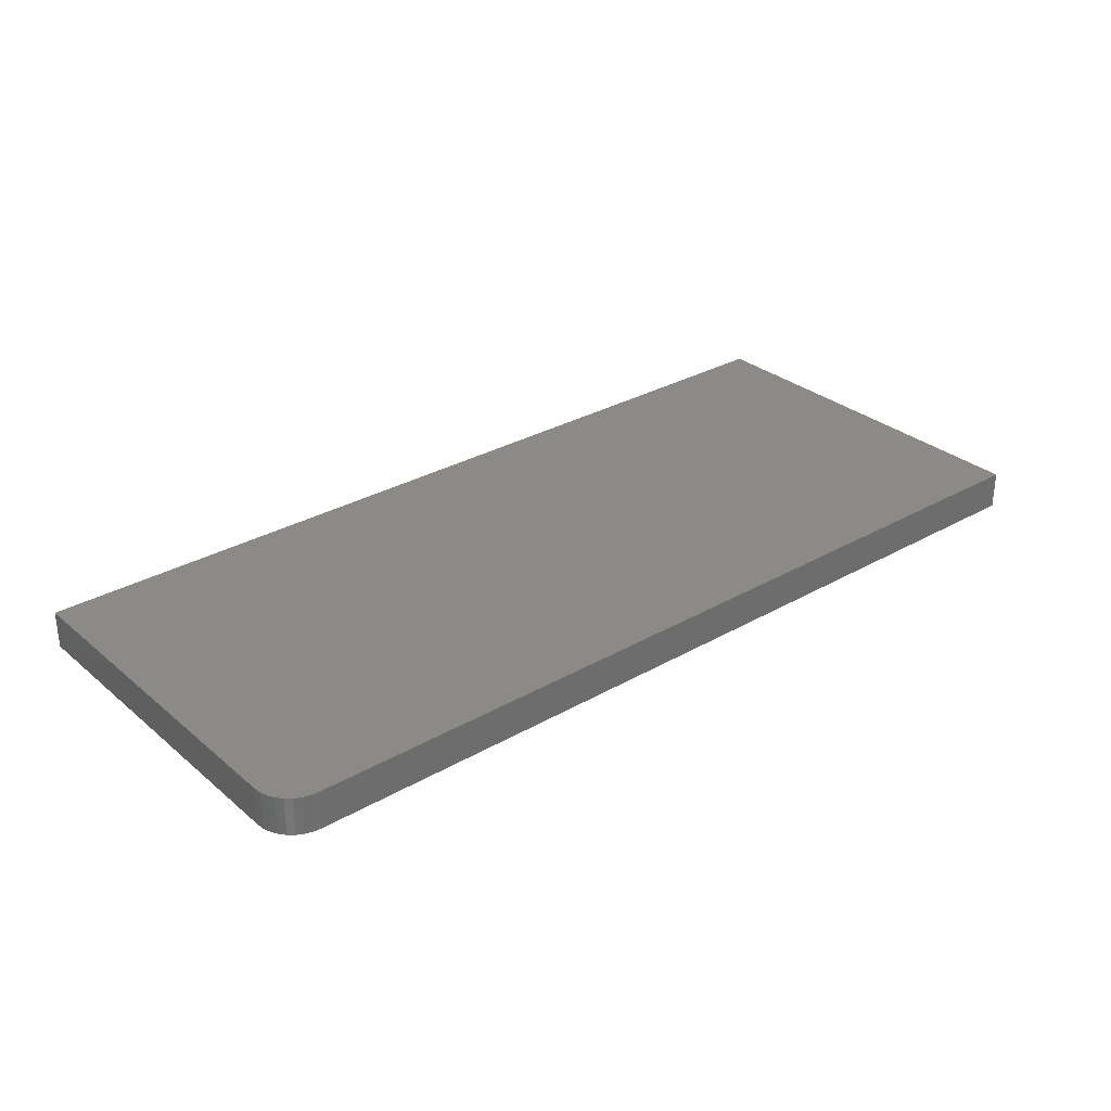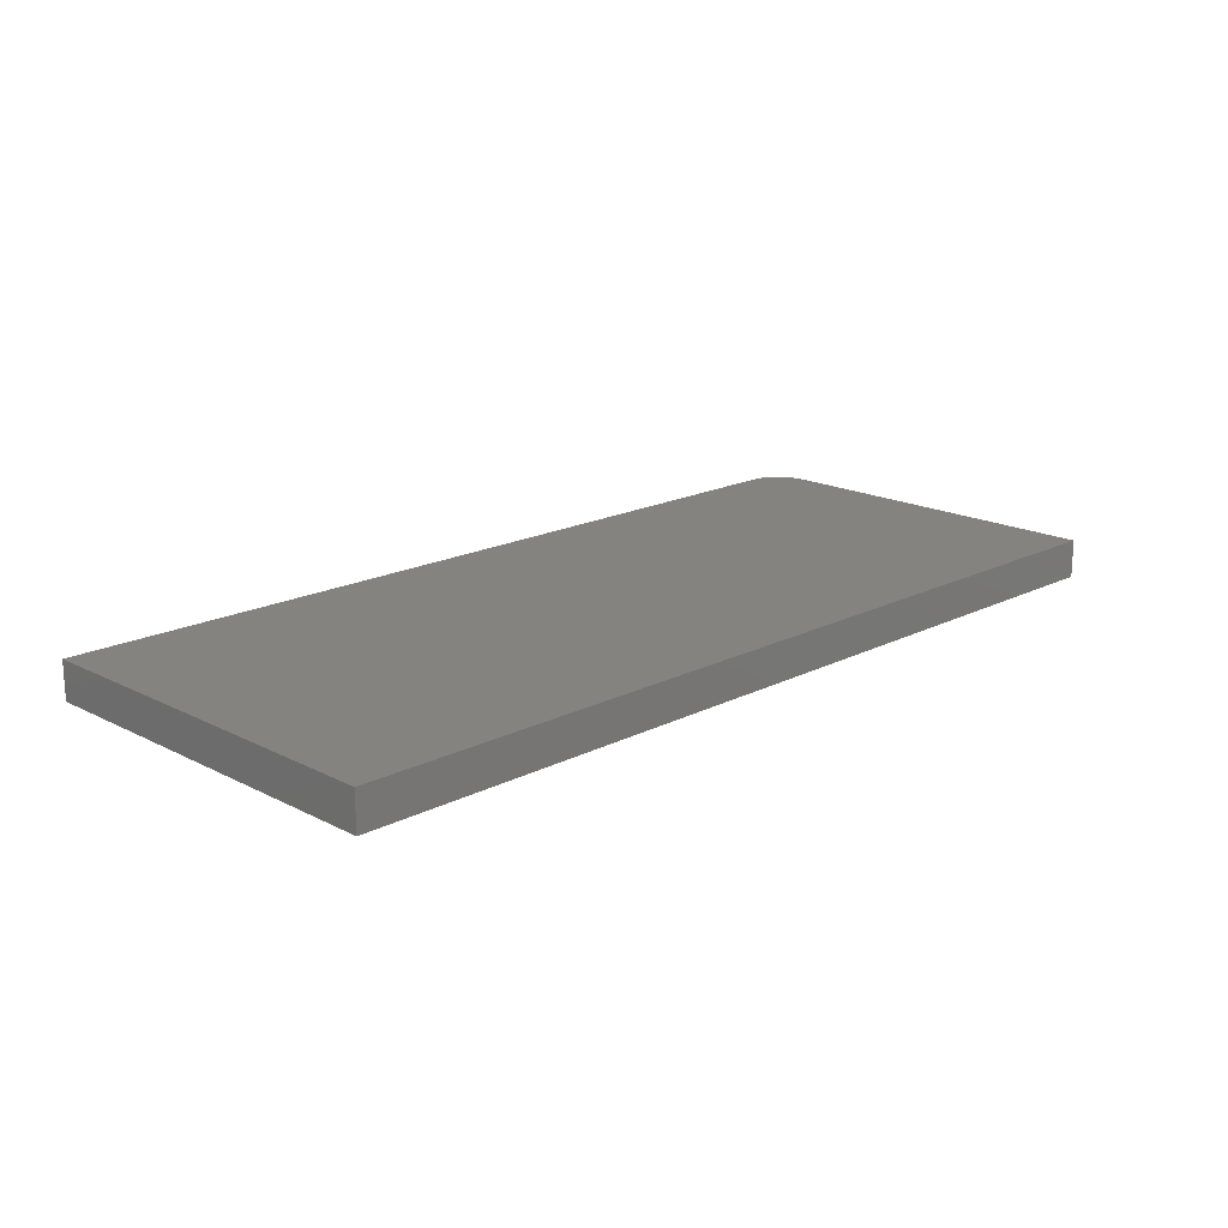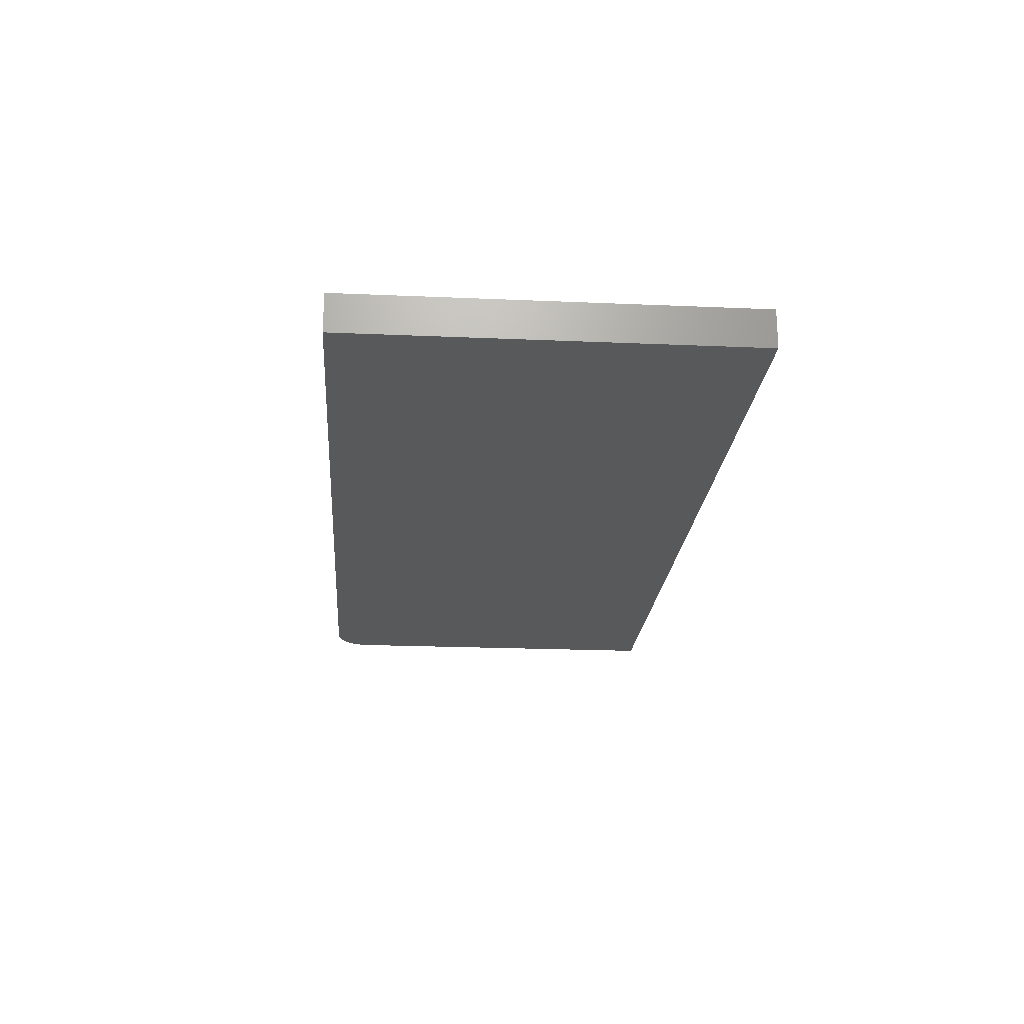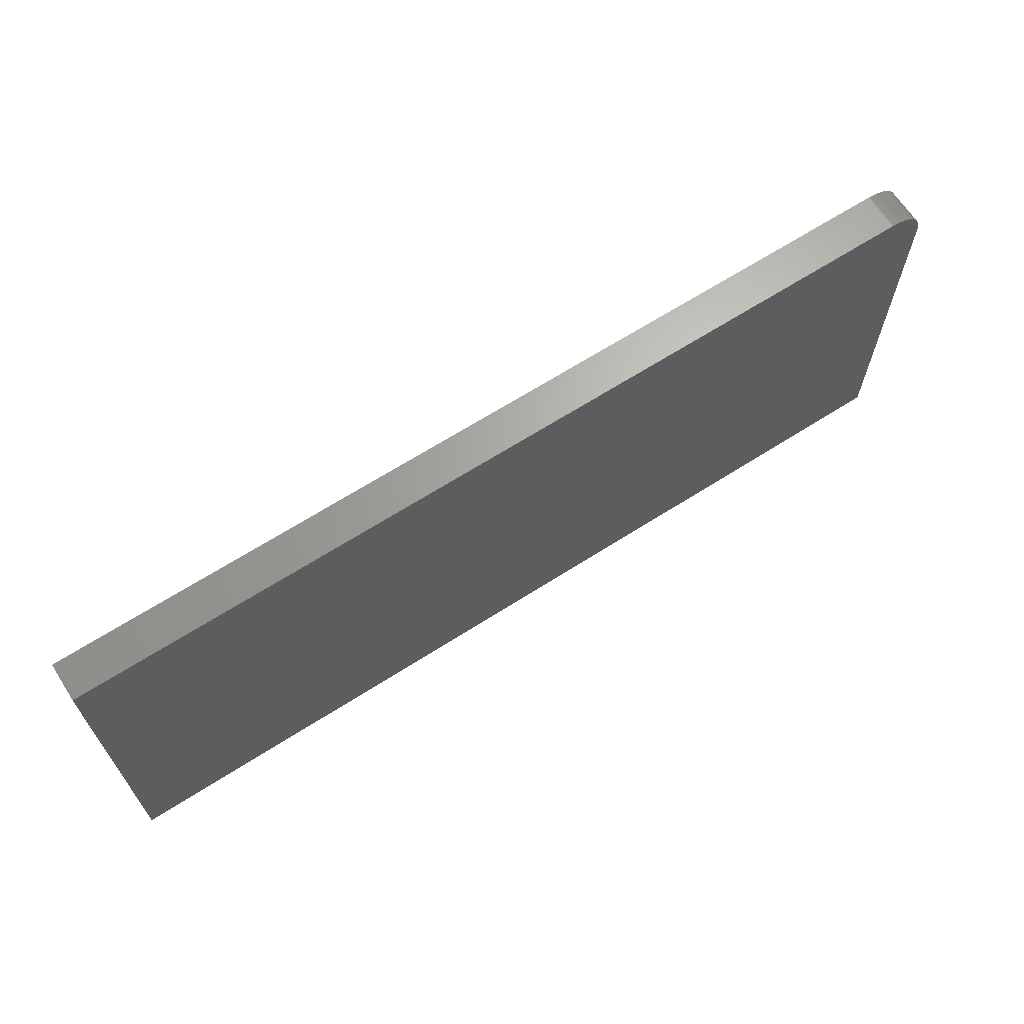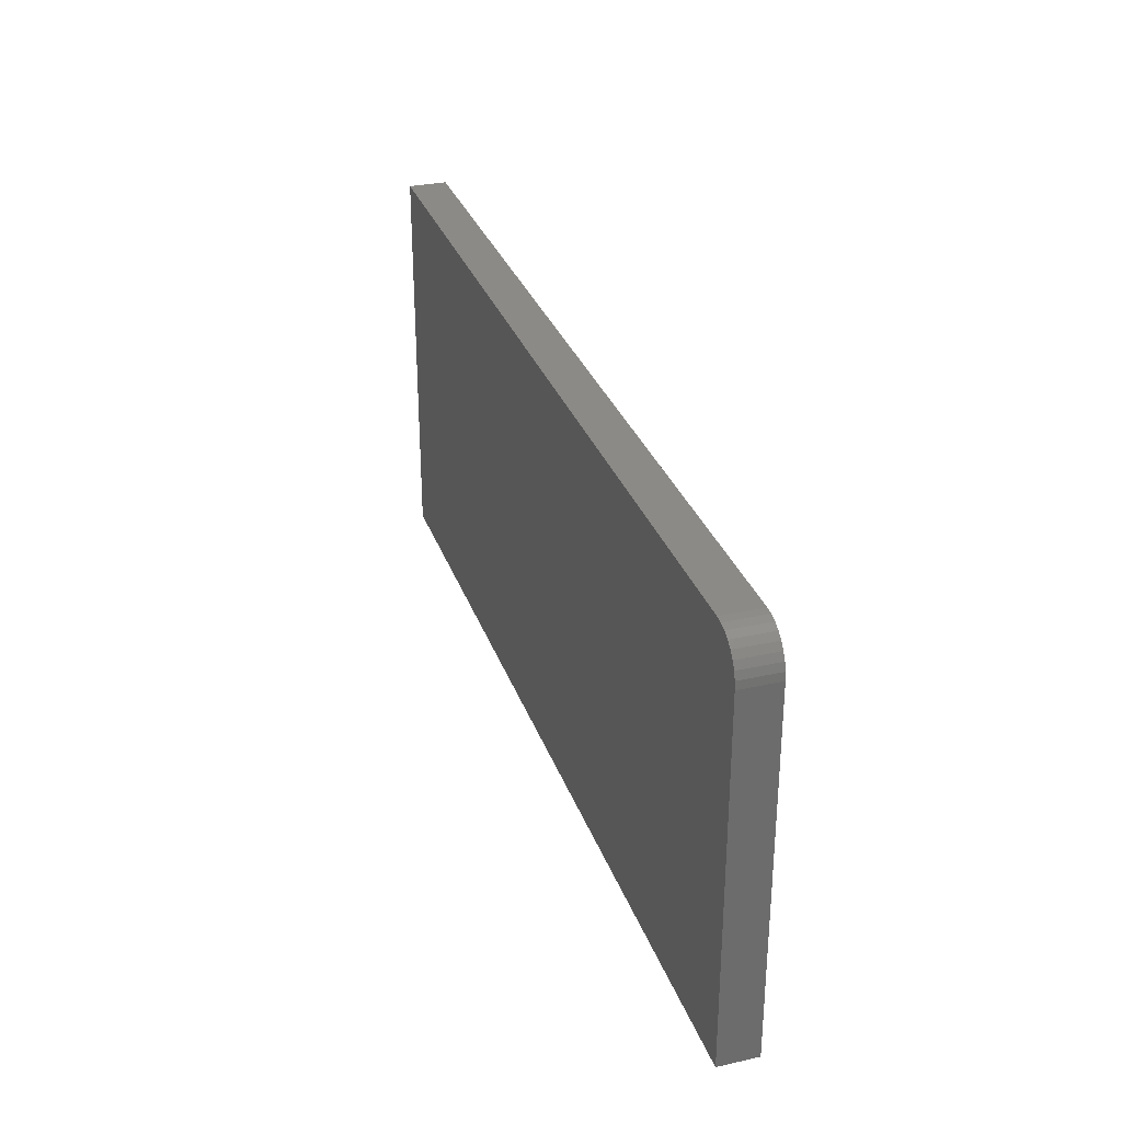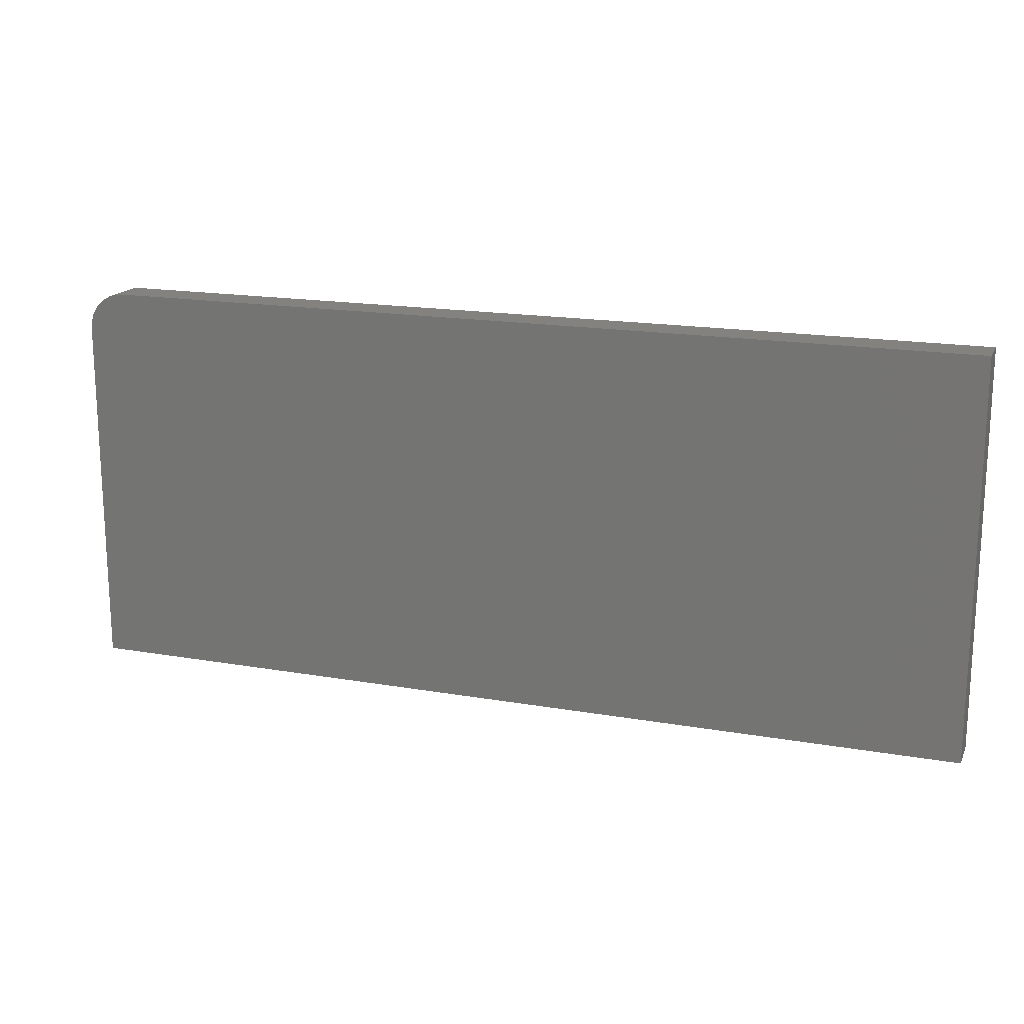
<metadata>
{"format":"stl","ext":"stl","renderer":"f3d","projection":"perspective","resolution":1024,"background":"white","views":[{"elev":30.3,"azim":140.2,"up":"+Z"},{"elev":17.8,"azim":-44.9,"up":"+Z"},{"elev":-21.3,"azim":-94.4,"up":"+Z"},{"elev":66.1,"azim":-32.7,"up":"+Y"},{"elev":30.9,"azim":72.3,"up":"+Y"},{"elev":17.3,"azim":-160.8,"up":"+Y"}]}
</metadata>
<code>
# stl→obj: 24 verts, 44 faces
v 0.7188 0.3237 0.03125
v 0.7307 0.3213 0.03125
v 0.7248 0.3231 0.03125
v 0 0.3237 0.03125
v 0 0 0.03125
v 0.75 0 0.03125
v 0.75 0.2924 0.03125
v 0.7494 0.2985 0.03125
v 0.7476 0.3044 0.03125
v 0.7447 0.3098 0.03125
v 0.7408 0.3145 0.03125
v 0.7361 0.3184 0.03125
v 0.7248 0.3231 0
v 0.7307 0.3213 0
v 0.7188 0.3237 0
v 0 0.3237 0
v 0.7361 0.3184 0
v 0.7408 0.3145 0
v 0.7447 0.3098 0
v 0.7476 0.3044 0
v 0.7494 0.2985 0
v 0.75 0.2924 0
v 0.75 0 0
v 0 0 0
f 1 2 3
f 4 5 6
f 4 6 7
f 4 7 8
f 4 8 9
f 4 9 10
f 4 10 11
f 4 11 12
f 4 12 2
f 4 2 1
f 13 14 15
f 16 15 14
f 16 14 17
f 16 17 18
f 16 18 19
f 16 19 20
f 16 20 21
f 16 21 22
f 16 22 23
f 16 23 24
f 1 15 4
f 4 15 16
f 6 23 7
f 7 23 22
f 15 1 13
f 13 1 3
f 13 3 14
f 14 3 2
f 14 2 17
f 17 2 12
f 17 12 18
f 18 12 11
f 18 11 19
f 19 11 10
f 19 10 20
f 20 10 9
f 20 9 21
f 21 9 8
f 21 8 22
f 22 8 7
f 4 16 5
f 5 16 24
f 5 24 6
f 6 24 23

</code>
